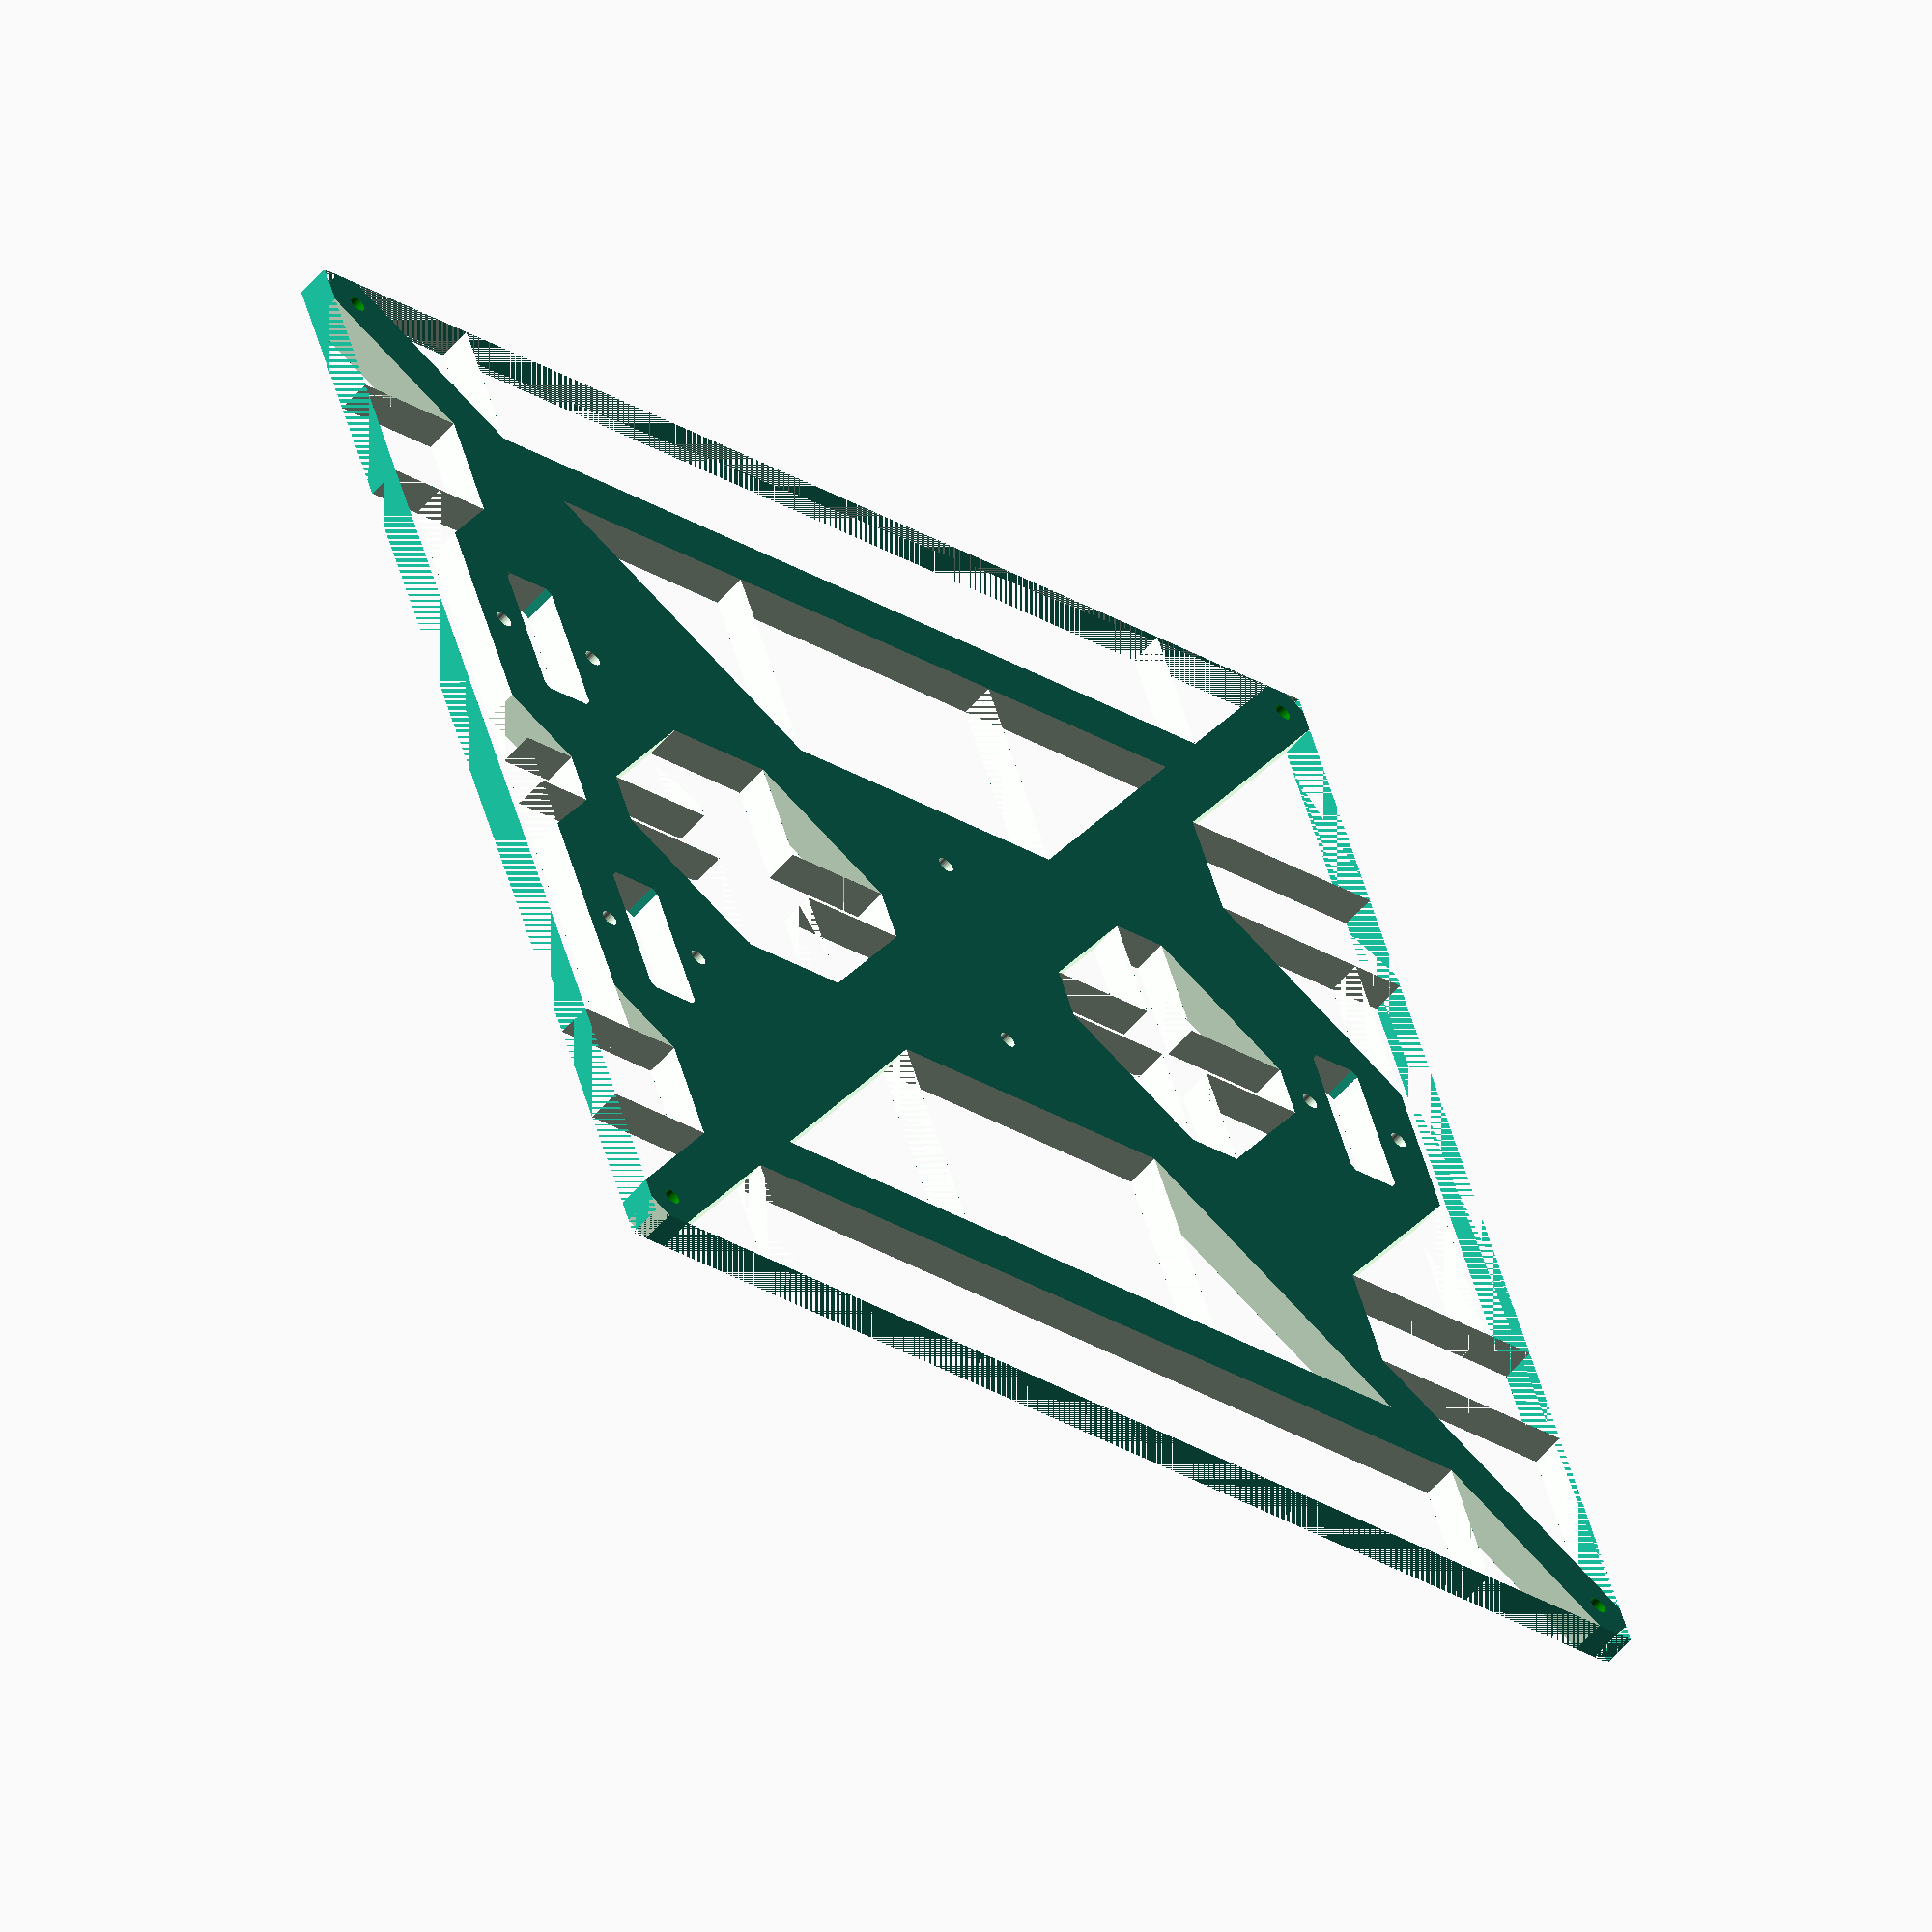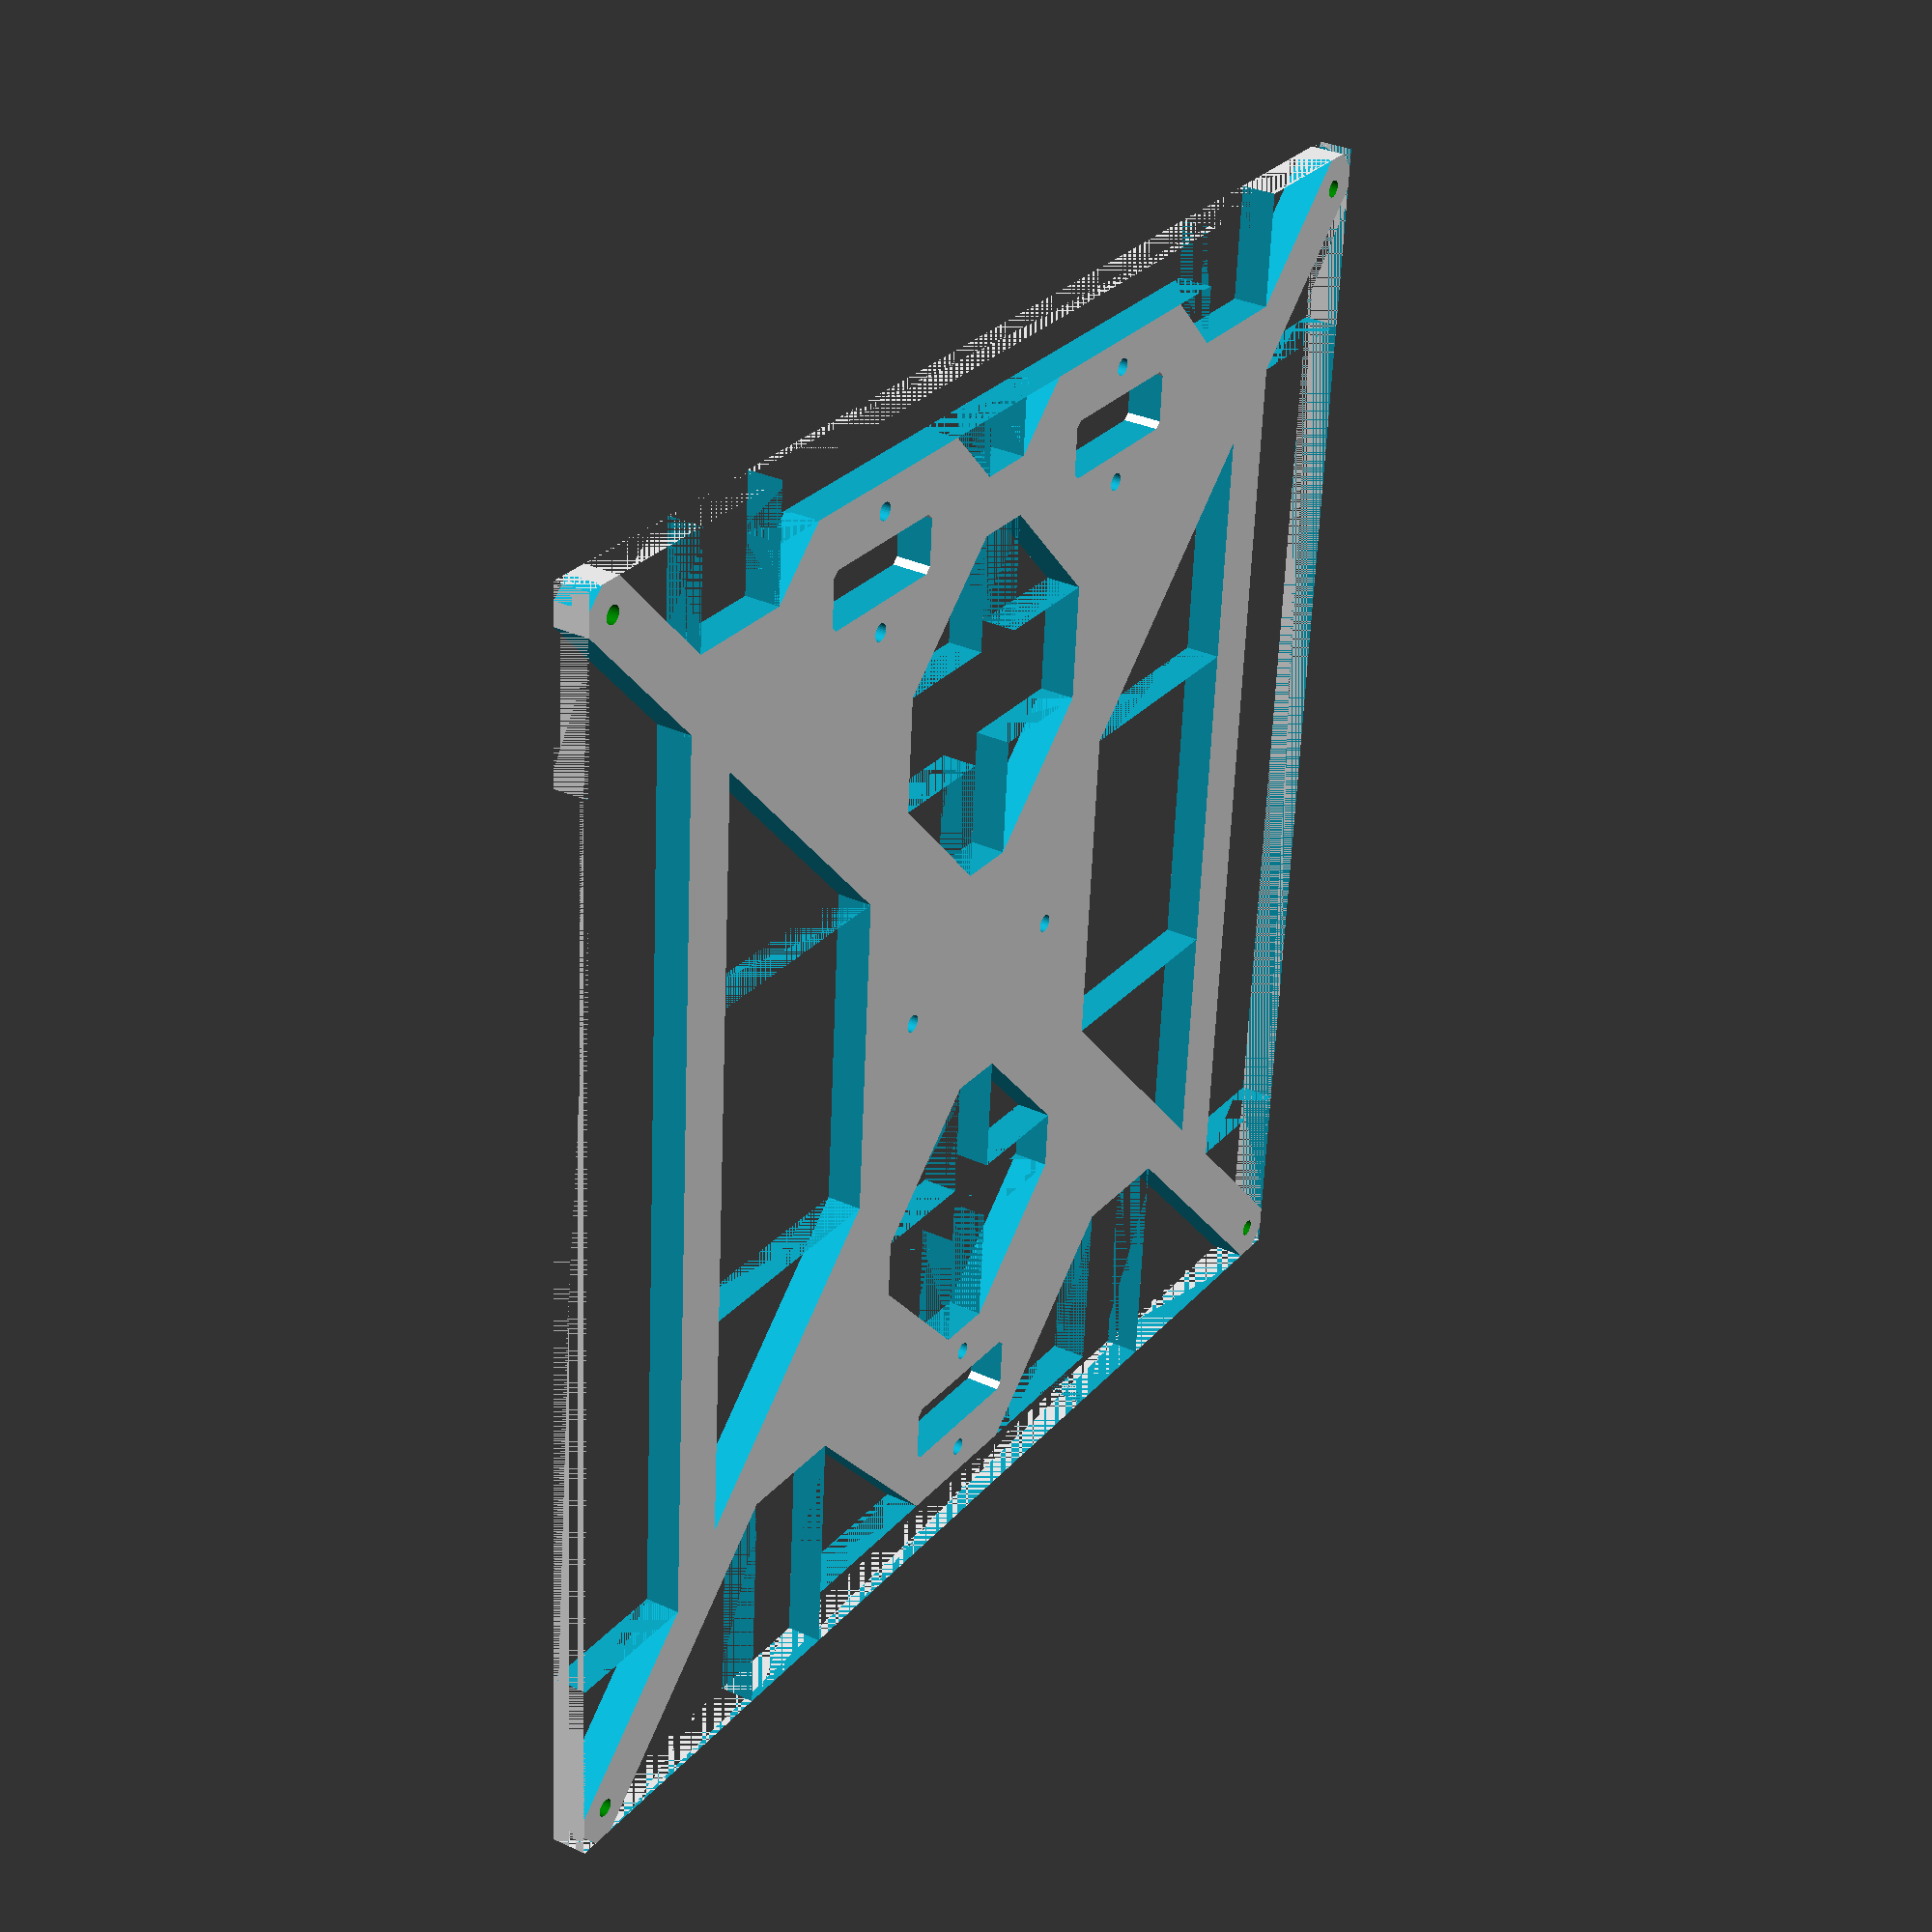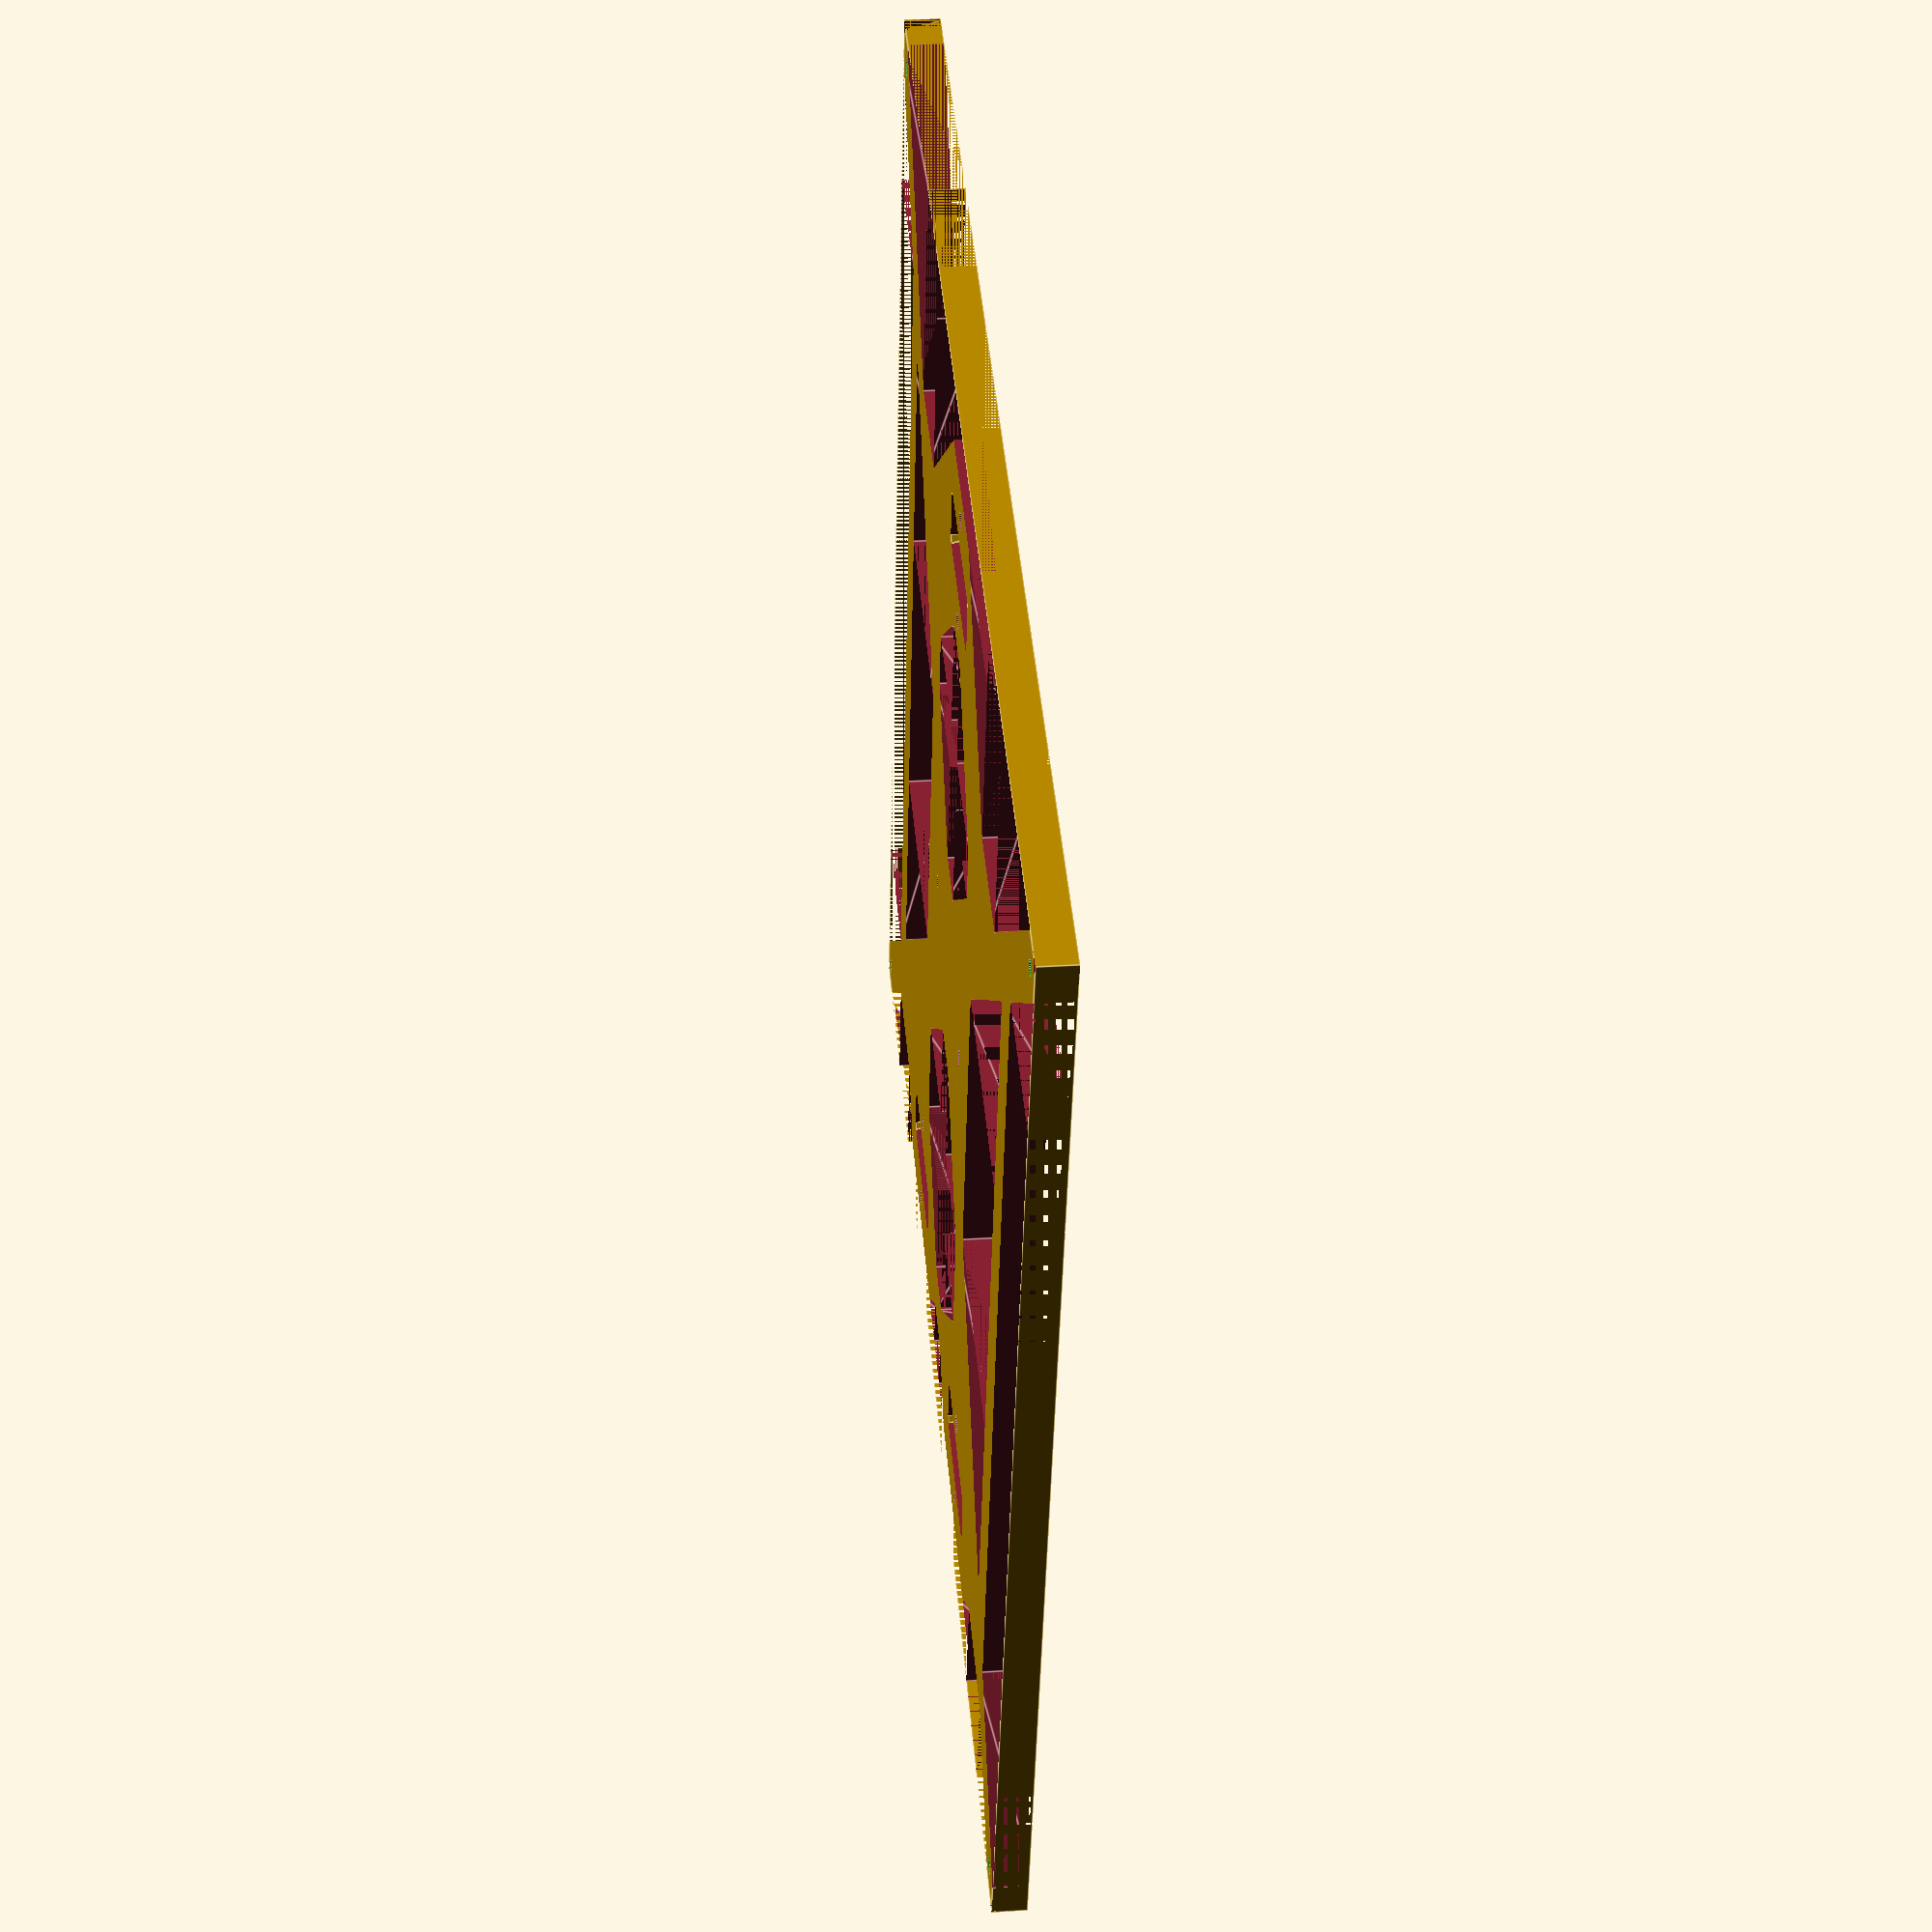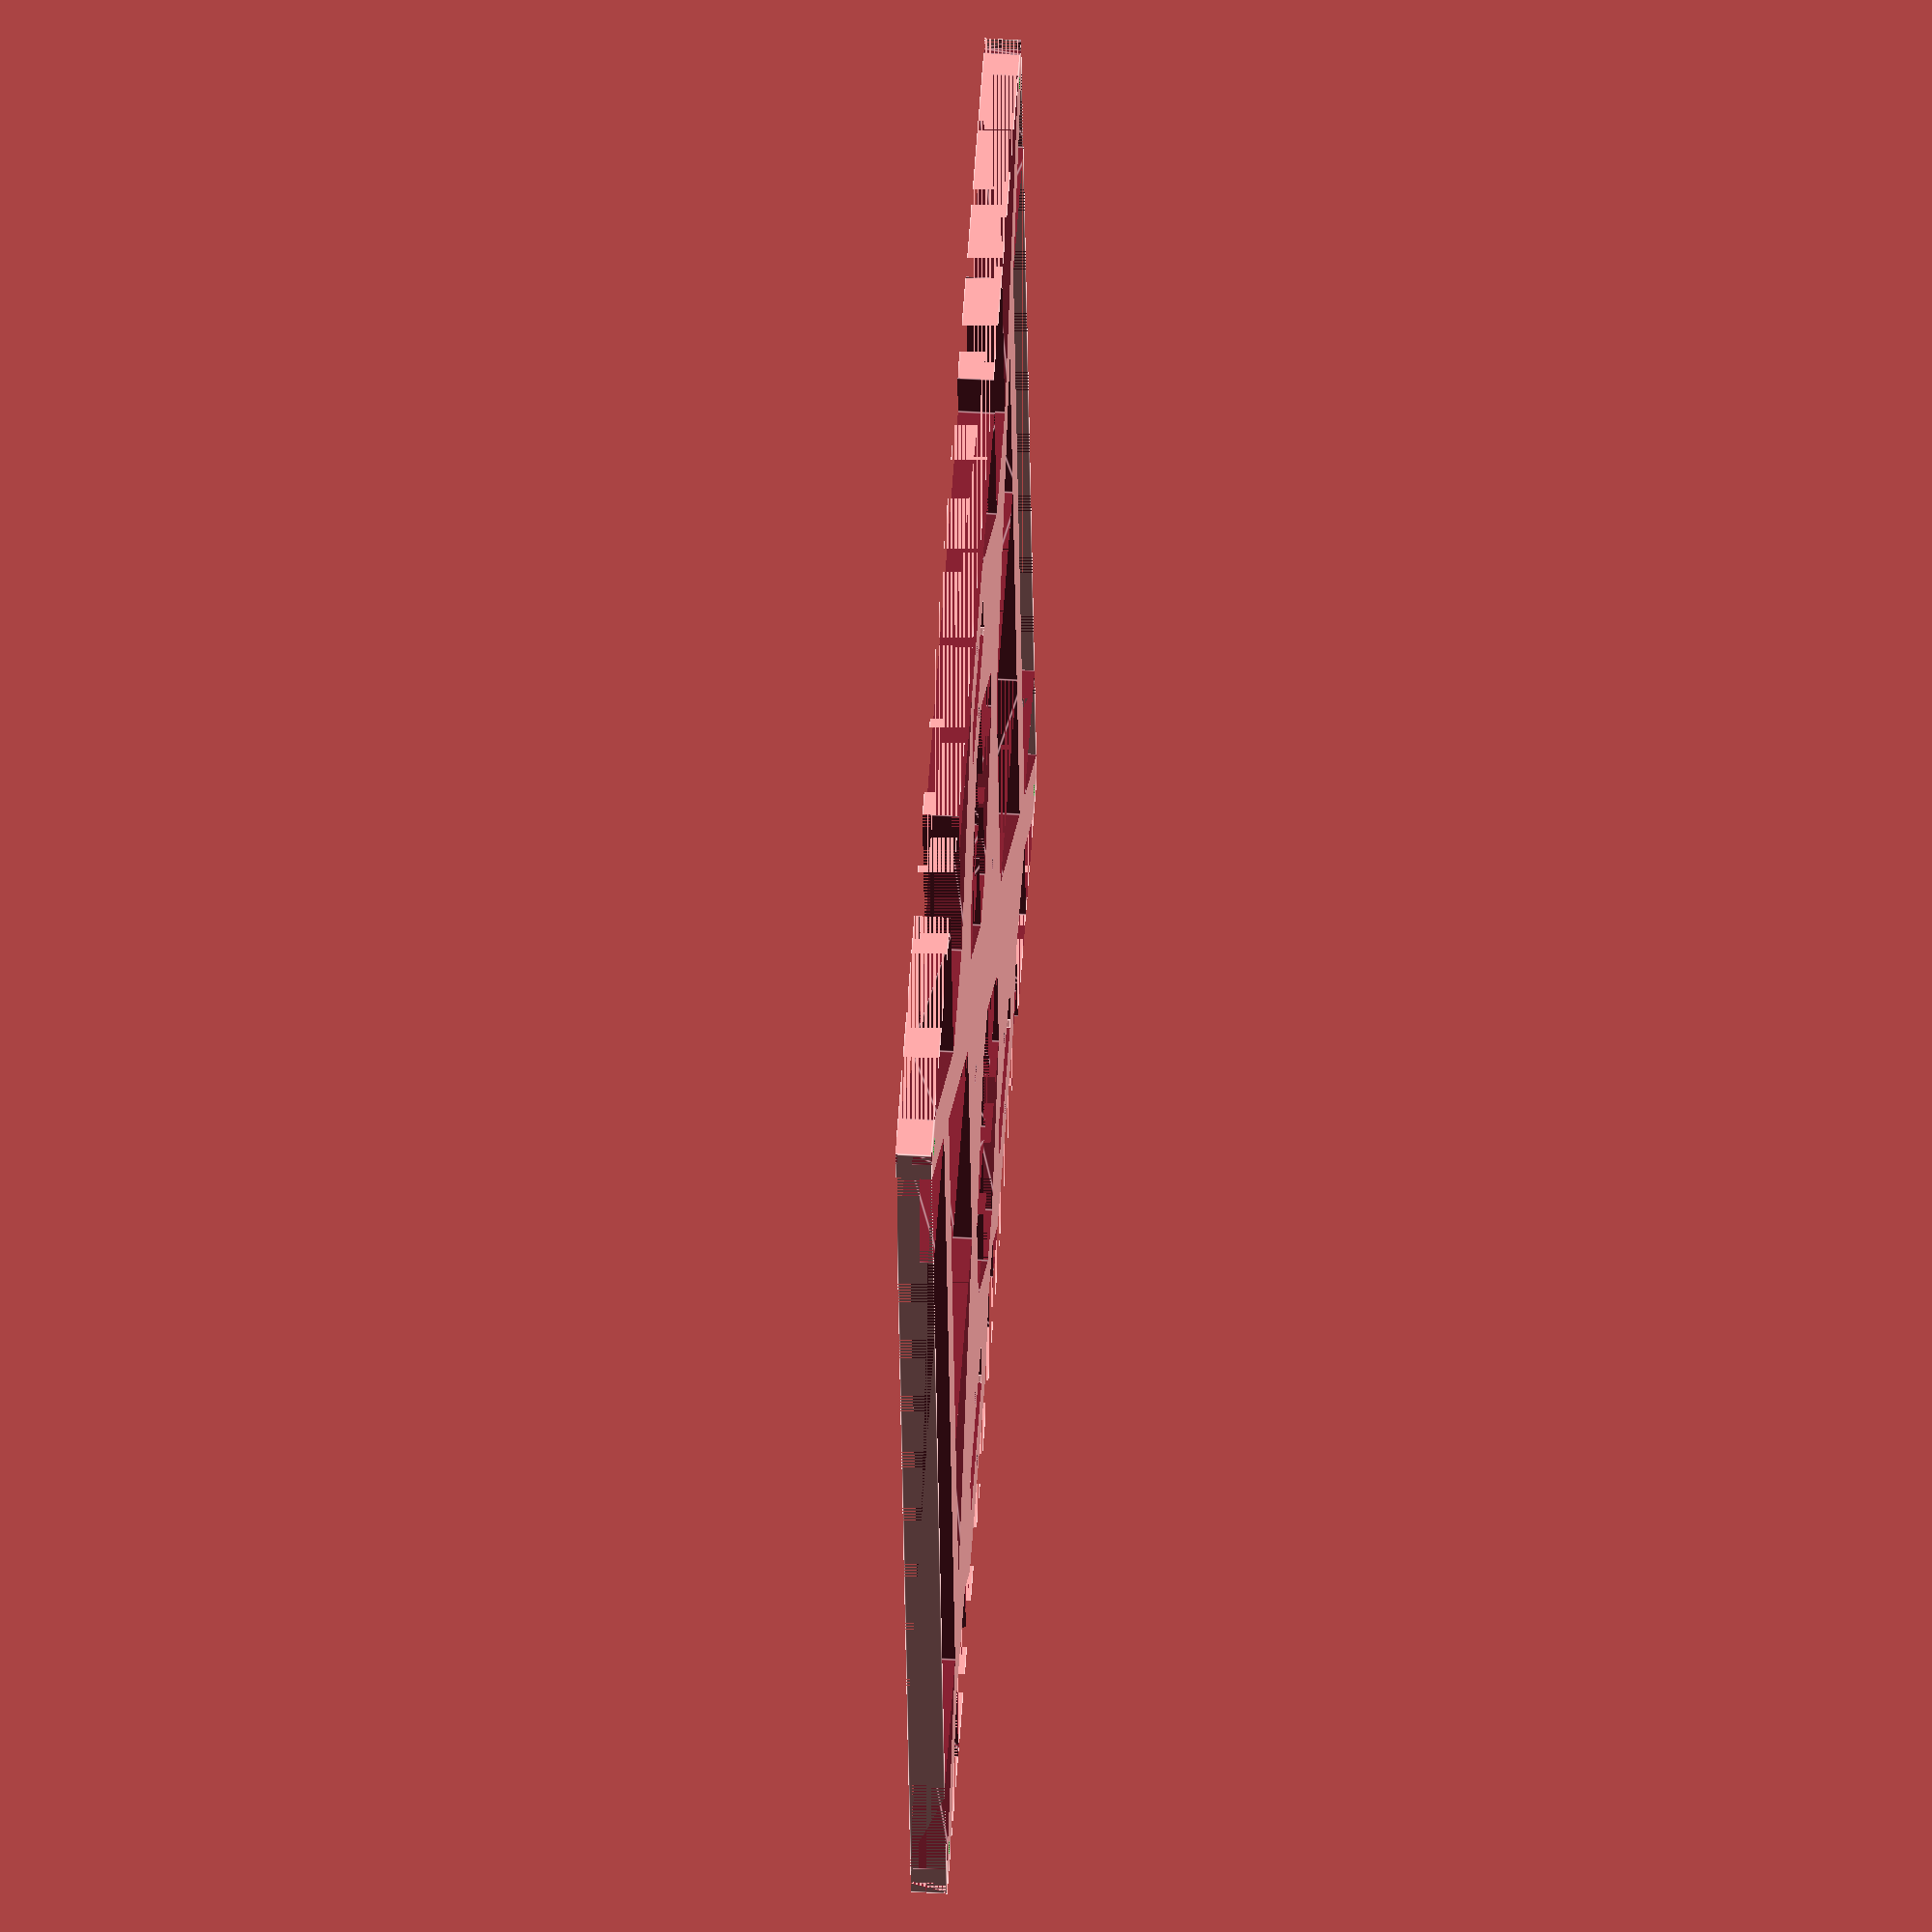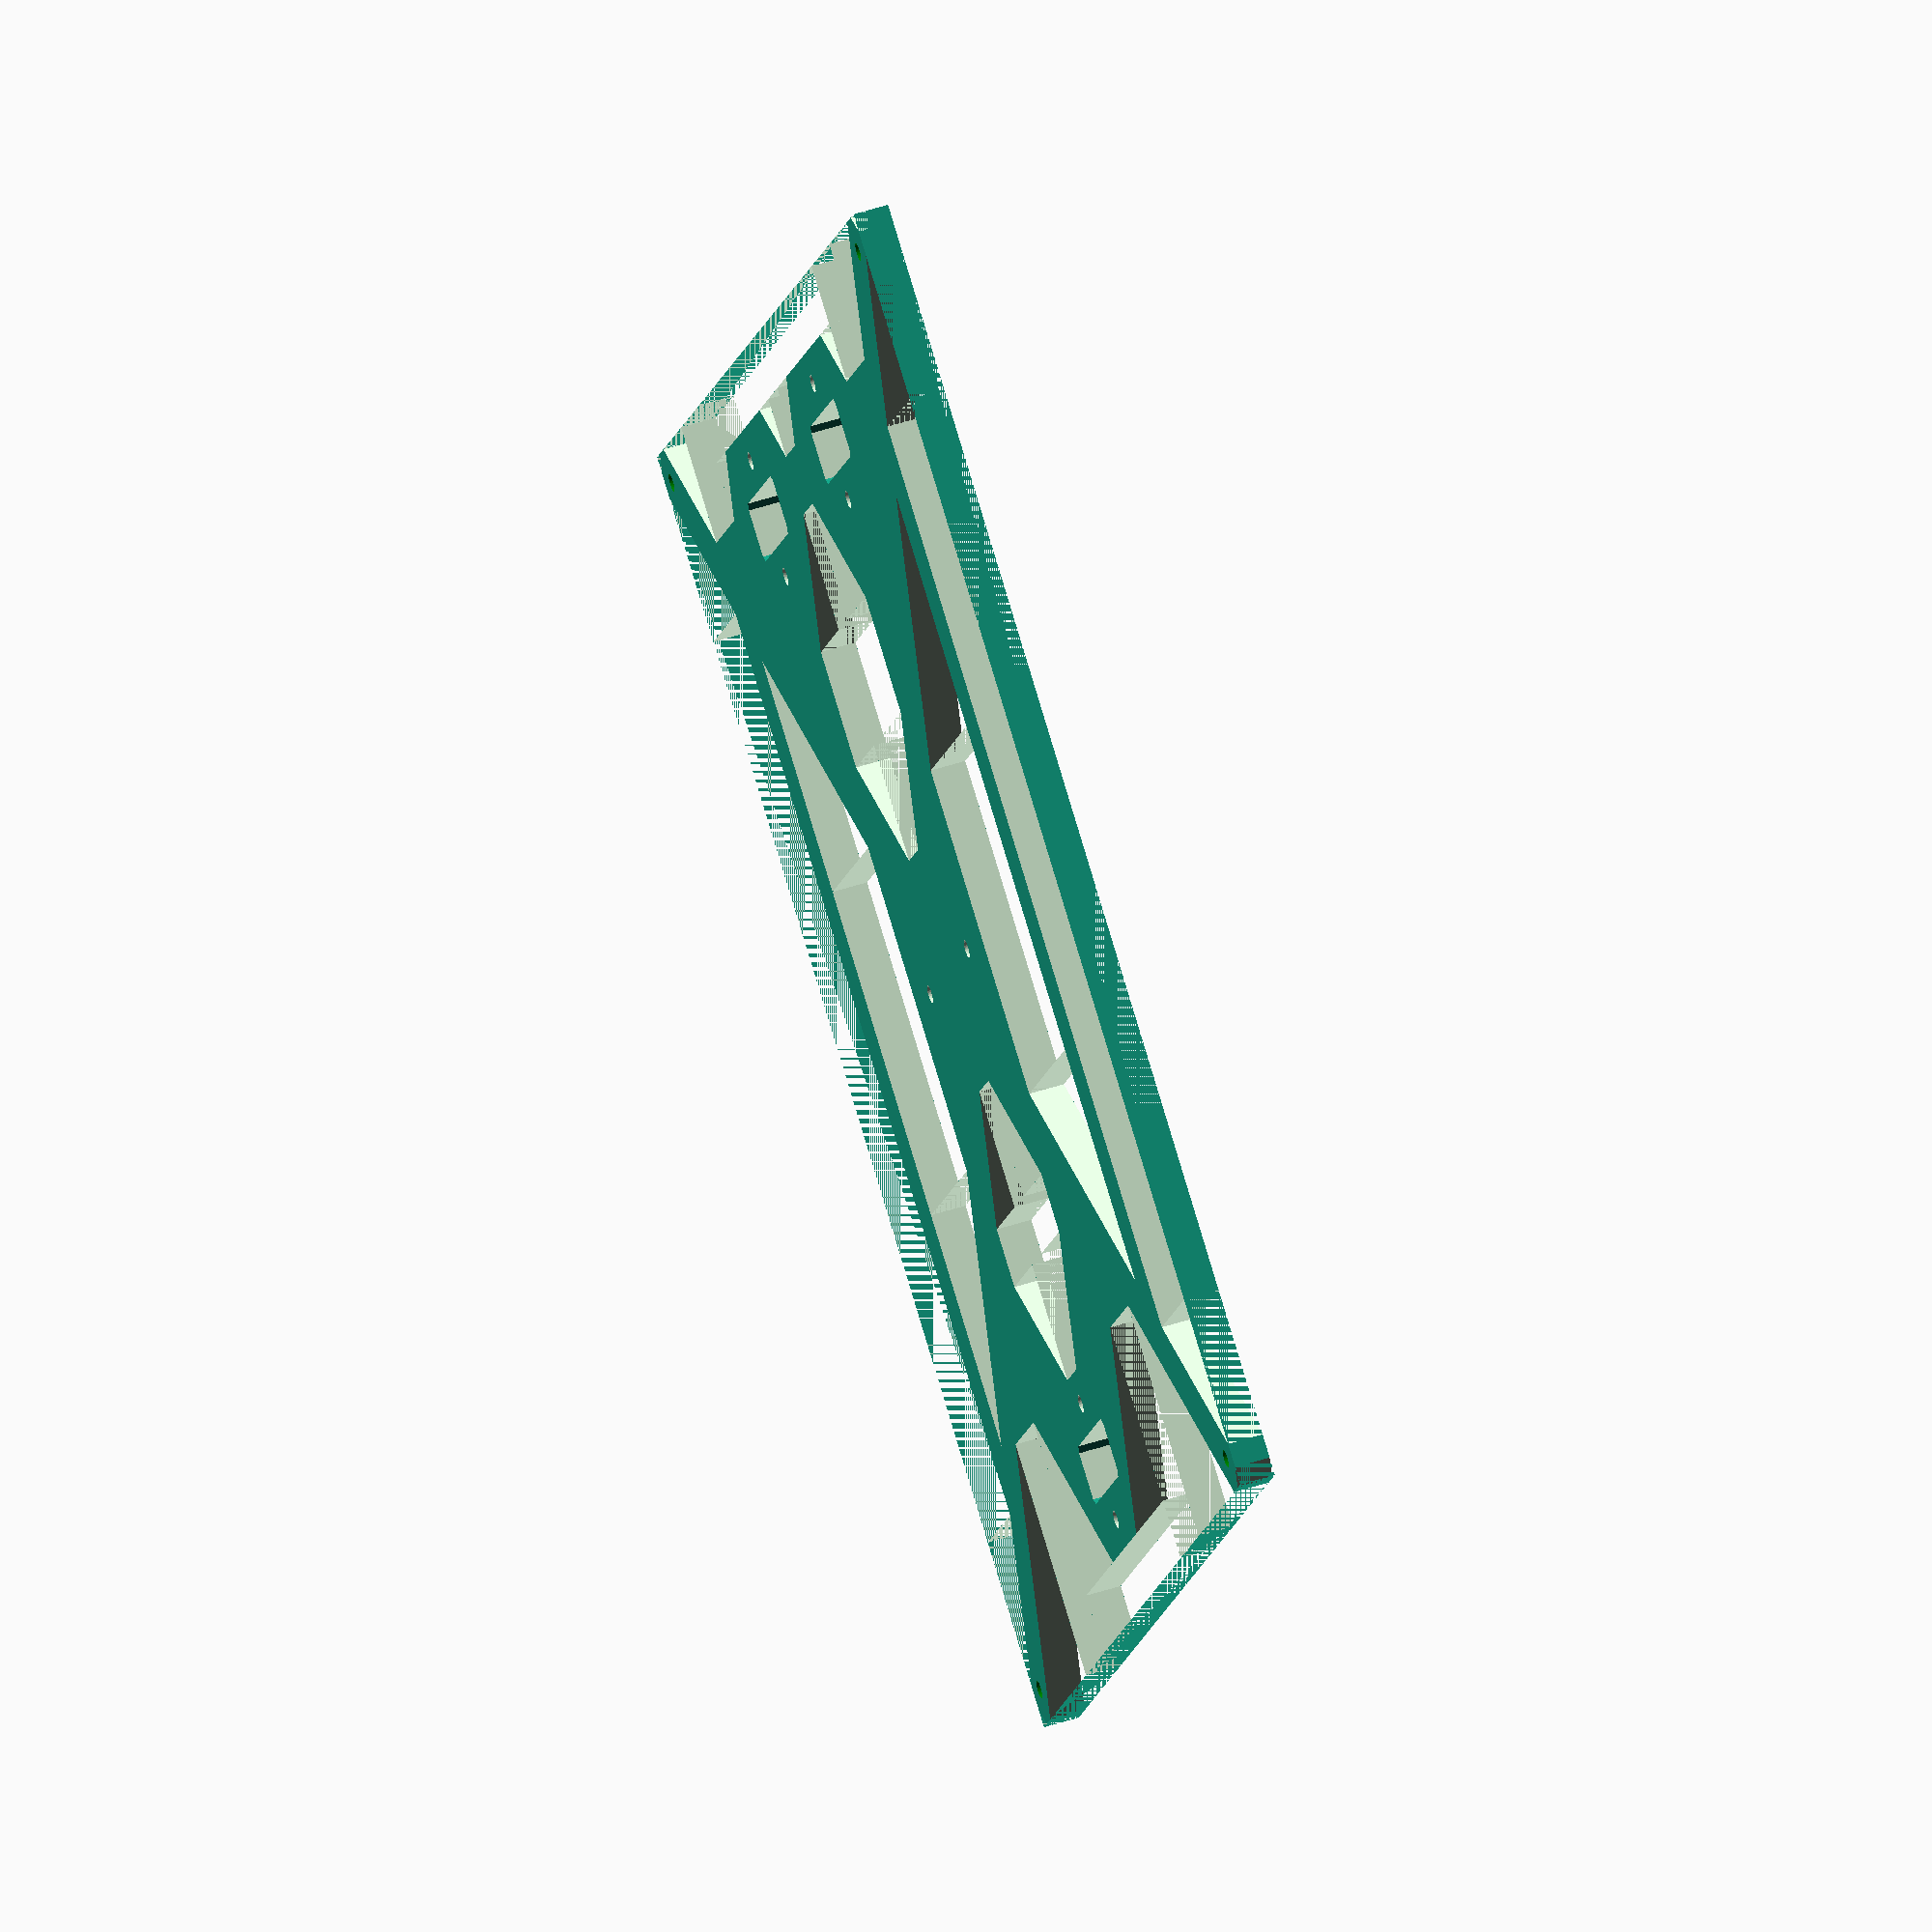
<openscad>
// Project:  Lecktor3D
// Part:     Heated bed support (y-carriage)
// Material: Alumiinium (6mm)
// Author:   Grigori Palamartšuk <grigori.palamarchuk@gmail.com>
// Source:   http://www.lecktor.com

$e = 0.0001;

module body()
{
    cube([220,220,6]);
}
module body_cutouts()
{
    //top side rectangular cutout
    translate([32,195,-1]) cube([156,25,8]);
    translate([7,220,7]) rotate([0,90,-90]) prism(8,25,25);
    translate([188,195,7]) rotate([0,90,0]) prism(8,25,25);

    // bottom side rectangular cutout
    translate([32,0,-1]) cube([156,25,8]);
    translate([32+$e,25,7]) rotate([0,90,180]) prism(8,25,25);
    translate([213,0,7]) rotate([0,90,90]) prism(8,25,25);
    
    // corner cutout (bottom left)
    translate([3,0,7]) rotate([0,90,90]) prism(8,3,3);
    // corner cutout (bottom right)
    translate([220,3,7]) rotate([0,90,180]) prism(8,3,3);
    // corner cutout (top left)
    translate([0,217,7]) rotate([0,90,0]) prism(8,3,3);
    // corner cutout (top right)
    translate([217,220,7]) rotate([0,90,-90]) prism(8,3,3);

    // right edge cutouts (top->bottom)
    translate([220,213,7]) rotate([0,90,180]) prism(8,40,40);
    translate([180,153,-1]) cube([40,20,8]);
    translate([180,153,7]) rotate([0,90,-90]) prism(8,30,30);
    translate([210,67,-1]) cube([10,86,8]);
    translate([210,97,7]) rotate([0,90,180]) prism(8,30,30);
    translate([180,47,-1]) cube([40,20,8]);
    translate([180,47,7]) rotate([0,90,-90]) prism(8,40,40);
    
    // left edge cutouts (top->bottom)
    translate([20,193,7]) rotate([0,90,90]) prism(8,20,20);
    translate([0,173,-1]) cube([20,20,8]);
    translate([10,163,7]) rotate([0,90,0]) prism(8,10,10);
    translate([0,47,-1]) cube([10,126,8]);
    translate([20,115,7]) rotate([0,90,90]) prism(8,10,10);
    translate([10,105,-1]) cube([10,10,8]);
    translate([10,95,7]) rotate([0,90,0]) prism(8,10,10);
    translate([20,47,7]) rotate([0,90,90]) prism(8,10,10);
    translate([0,27,-1]) cube([20,20,8]);
    translate([0,7,7]) rotate([0,90,0]) prism(8,20,20);
    
    // top body cutout (weight saver)
    translate([82,145,-1]) cube([56,40,8]);
    translate([42,185,7]) rotate([0,90,-90]) prism(8,40,40);
    translate([138,145,7]) rotate([0,90,0]) prism(8,40,40);
    
    // bottom body cutour (weight saver)
    translate([82,35,-1]) cube([56,40,8]);
    translate([82,75,7]) rotate([0,90,180]) prism(8,40,40);
    translate([178,35,7]) rotate([0,90,90]) prism(8,40,40);
    
    // center left body cutout (weight saver)
    translate([50,85,-1]) cube([20,50,8]);
    translate([30,105,-1]) cube([60,10,8]);
    translate([30,105,7]) rotate([0,90,-90]) prism(8,20,20);
    translate([70,85,7]) rotate([0,90,0]) prism(8,20,20);
    translate([50+$e,135,7]) rotate([0,90,180]) prism(8,20,20);
    translate([90,115,7]) rotate([0,90,90]) prism(8,20,20);
    
    // center right body cutout (weight saver)
    translate([150,85,-1]) cube([10,50,8]);
    translate([130,105,-1]) cube([50,10,8]);
    translate([130,105,7]) rotate([0,90,-90]) prism(8,20,20);
    translate([160,85,7]) rotate([0,90,0]) prism(8,20,20);
    translate([150,135,7]) rotate([0,90,180]) prism(8,20,20);
    translate([180,115,7]) rotate([0,90,90]) prism(8,20,20);
}
module bearing_cutouts()
{
    // right bottom
    translate([20,61.5,-1]) bearing_cutout();
    // right top
    translate([20,131.5,-1]) bearing_cutout();
    // left center
    translate([190,96.5,-1]) bearing_cutout();
}
module bearing_cutout()
{
    difference()
    {
        cube([10,27,8]);
        union()
        {
            translate([1,0,7]) rotate([0,90,90]) prism(6,1,1);
            translate([10+$e,1,7]) rotate([0,90,180]) prism(6,1,1);
            translate([0,26,7]) rotate([0,90,0]) prism(6,1,1);
            translate([9,27,7]) rotate([0,90,-90]) prism(6,1,1);
        }
    }
}
module holes()
{
    // m3 heated bed support hole (bottom left)
    translate([5.5,5.5,-1]) color("green") cylinder(h=8,r=1.5,$fn=30);
    // m3 heated bed support hole (bottom right)
    translate([214.5,5.5,-1]) color("green") cylinder(h=8,r=1.5,$fn=30);
    // m3 heated bed support hole (top left)
    translate([5.5,214.5,-1]) color("green") cylinder(h=8,r=1.5,$fn=30);
    // m3 heated bed support hole (top right)
    translate([214.5,214.5,-1]) color("green") cylinder(h=8,r=1.5,$fn=30);
    // m3 heated bed support hole (bottom center)
    translate([110,89,-1]) cylinder(h=8,r=1.5,$fn=30);
    // m3 heated bed support hole (top center)
    translate([110,130,-1]) cylinder(h=8,r=1.5,$fn=30);

    // m3 bearing support hole (left bottom)
    translate([15,75,-1]) cylinder(h=8,r=1.5,$fn=30);
    translate([35,75,-1]) cylinder(h=8,r=1.5,$fn=30);
    // m3 bearing support hole (left top)
    translate([15,145,-1]) cylinder(h=8,r=1.5,$fn=30);
    translate([35,145,-1]) cylinder(h=8,r=1.5,$fn=30);
    // m3 bearing support hole (right center)
    translate([205,110,-1]) cylinder(h=8,r=1.5,$fn=30);
    translate([185,110,-1]) cylinder(h=8,r=1.5,$fn=30);
}
module prism(l,w,h)
{
    polyhedron(
        points=[[0,0,0],[l,0,0],[l,w,0],[0,w,0],[0,w,h],[l,w,h]],
        faces= [[0,1,2,3],[5,4,3,2],[0,4,5,1],[0,3,4],[5,2,1]]
    );
}
module result()
{
    difference()
    {
        body();
        union()
        {
            body_cutouts();
            bearing_cutouts();
            holes();
        }
    }
}
result();
</openscad>
<views>
elev=55.9 azim=198.8 roll=140.2 proj=o view=wireframe
elev=326.6 azim=94.5 roll=302.1 proj=p view=wireframe
elev=329.4 azim=284.5 roll=84.8 proj=p view=edges
elev=313.4 azim=280.0 roll=93.9 proj=o view=edges
elev=126.2 azim=206.9 roll=108.9 proj=o view=wireframe
</views>
